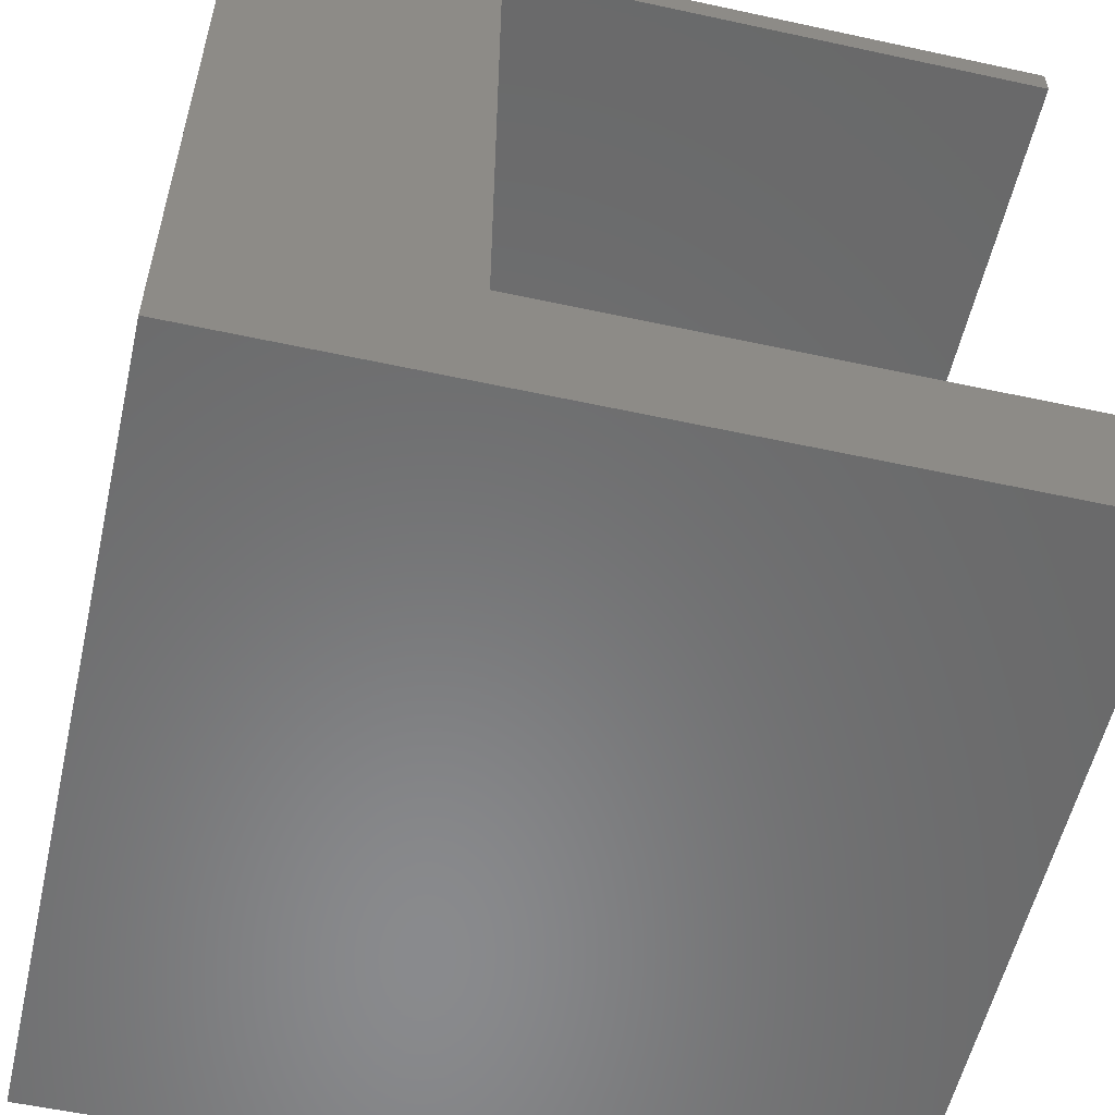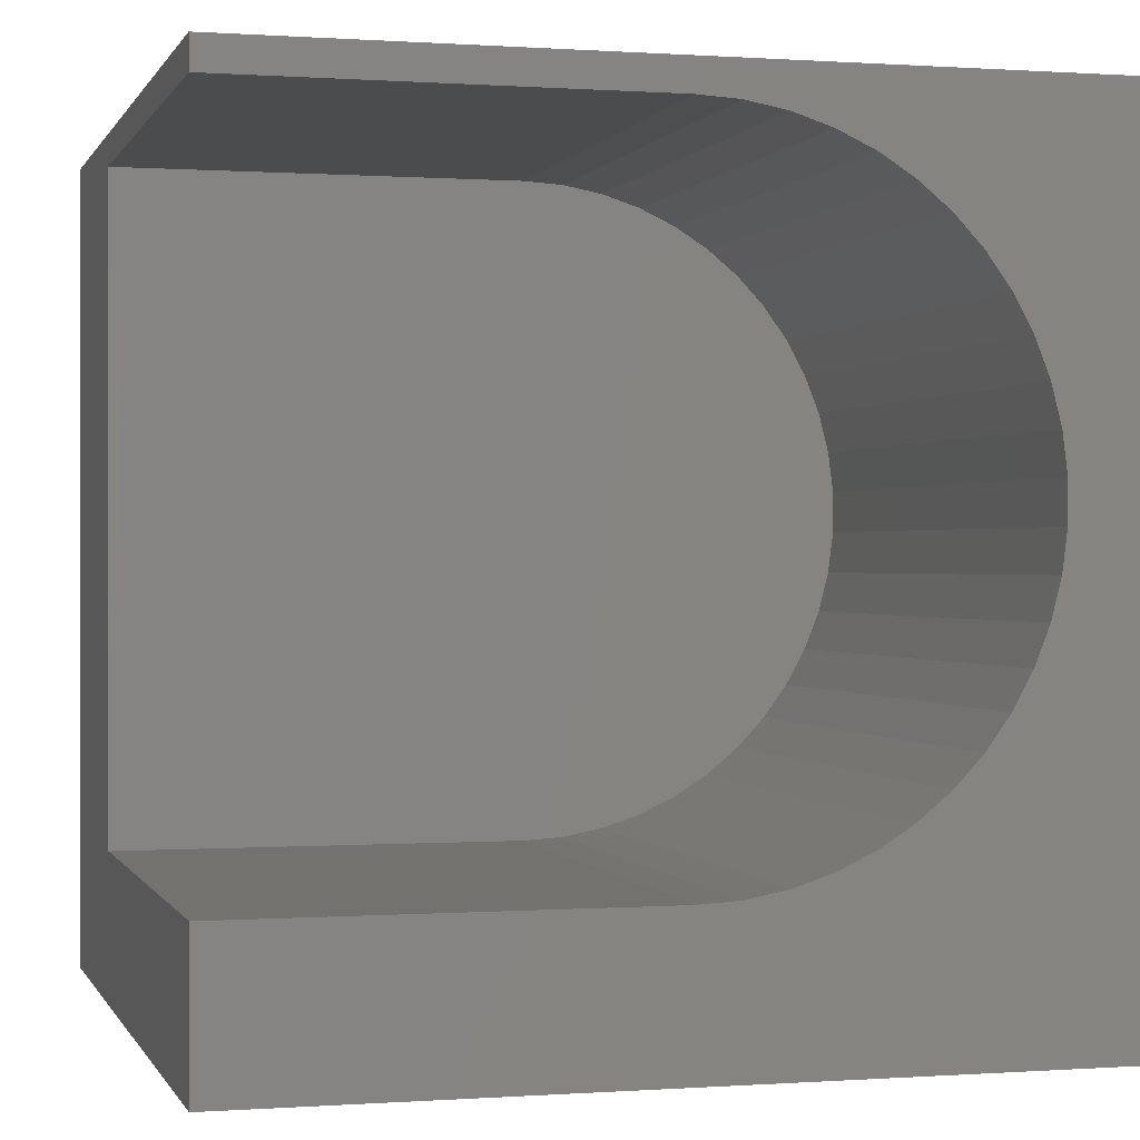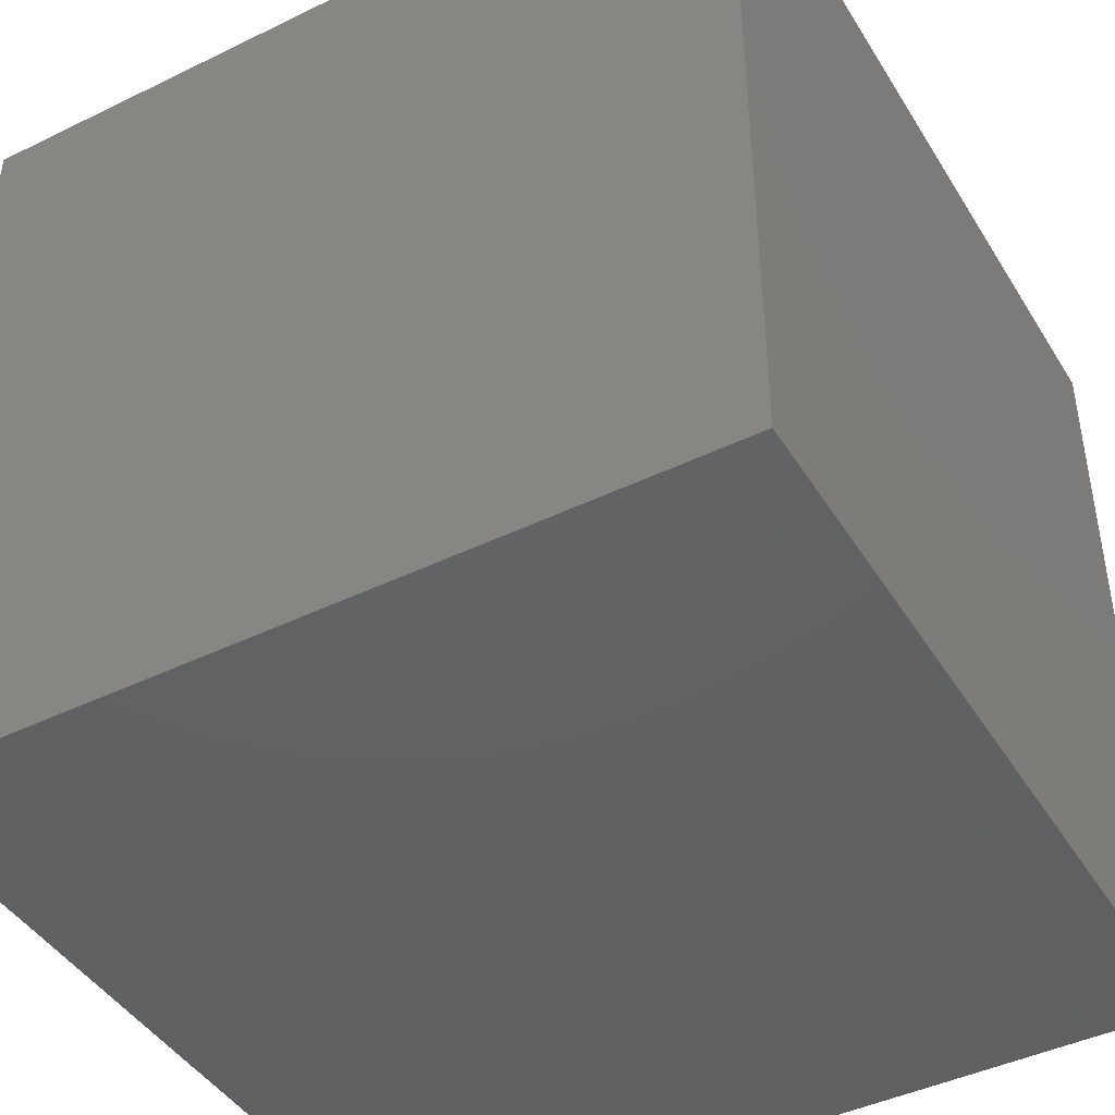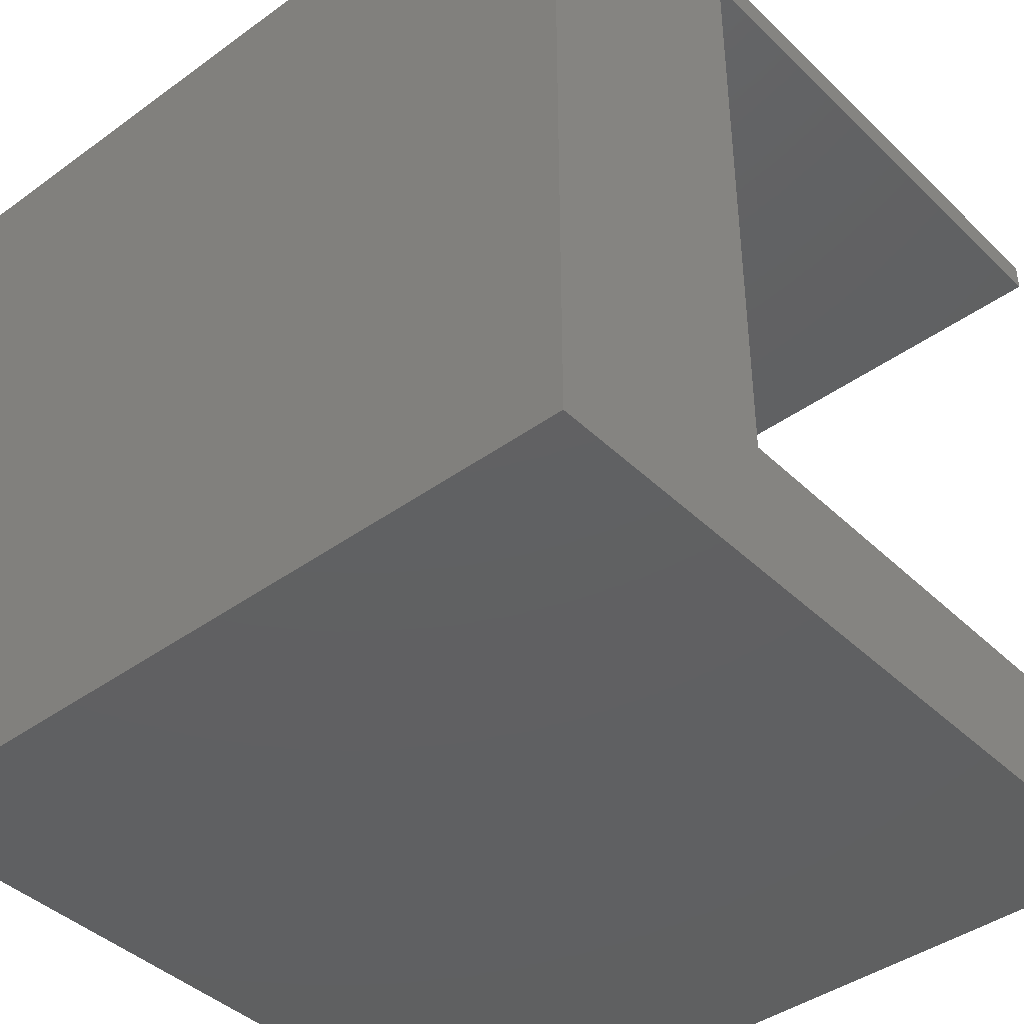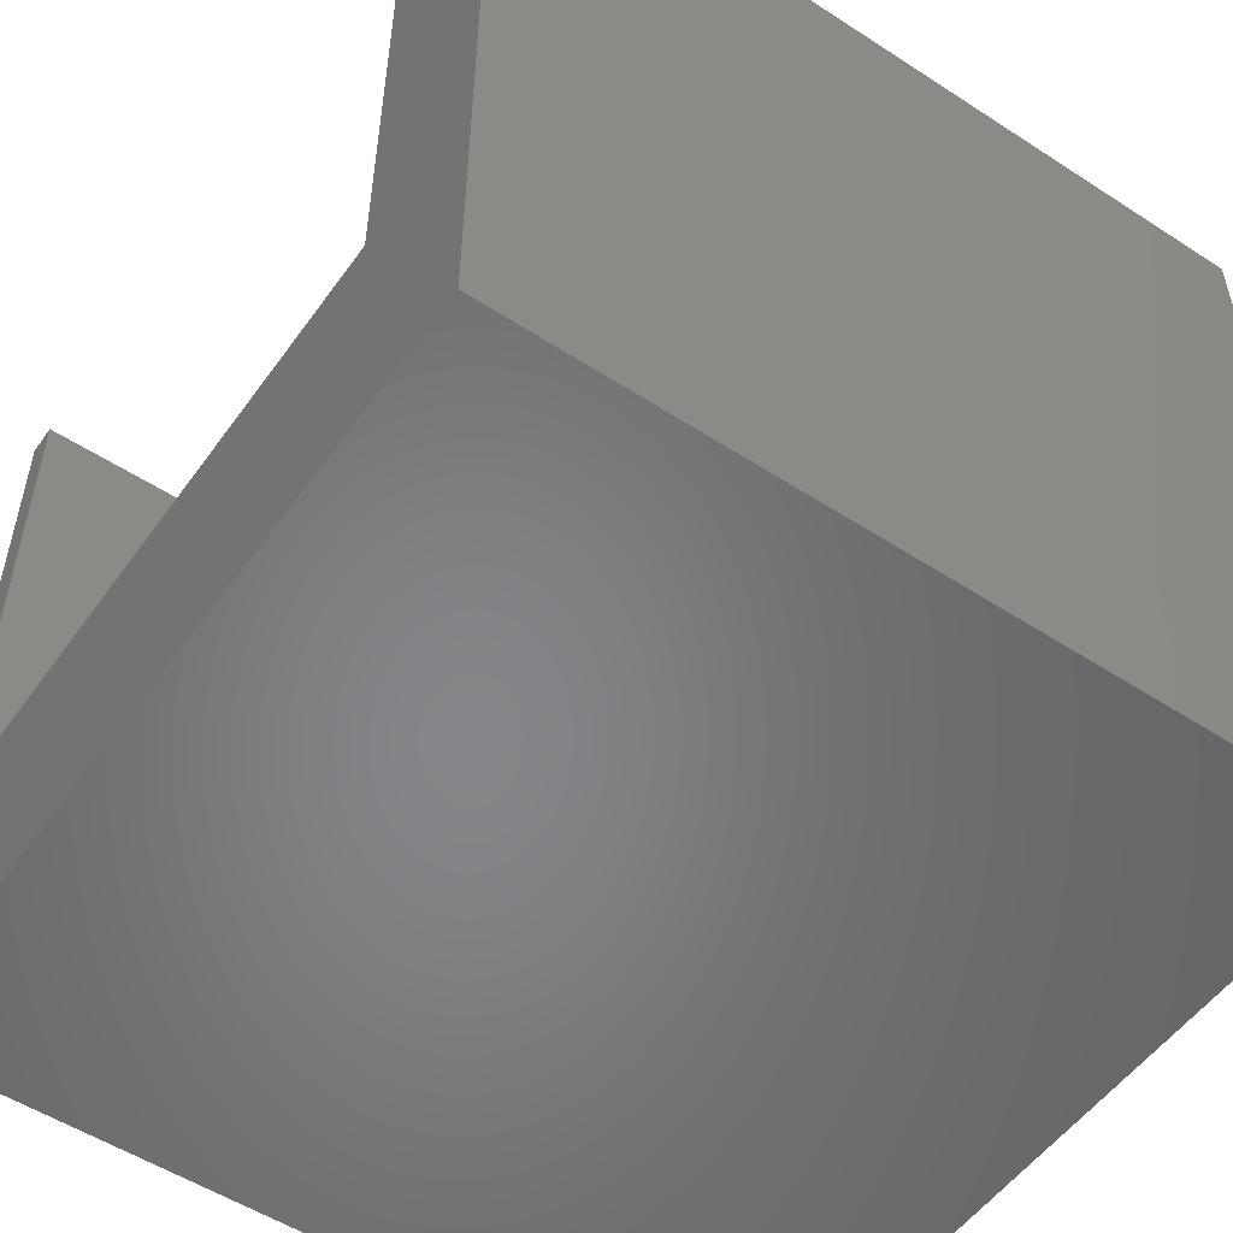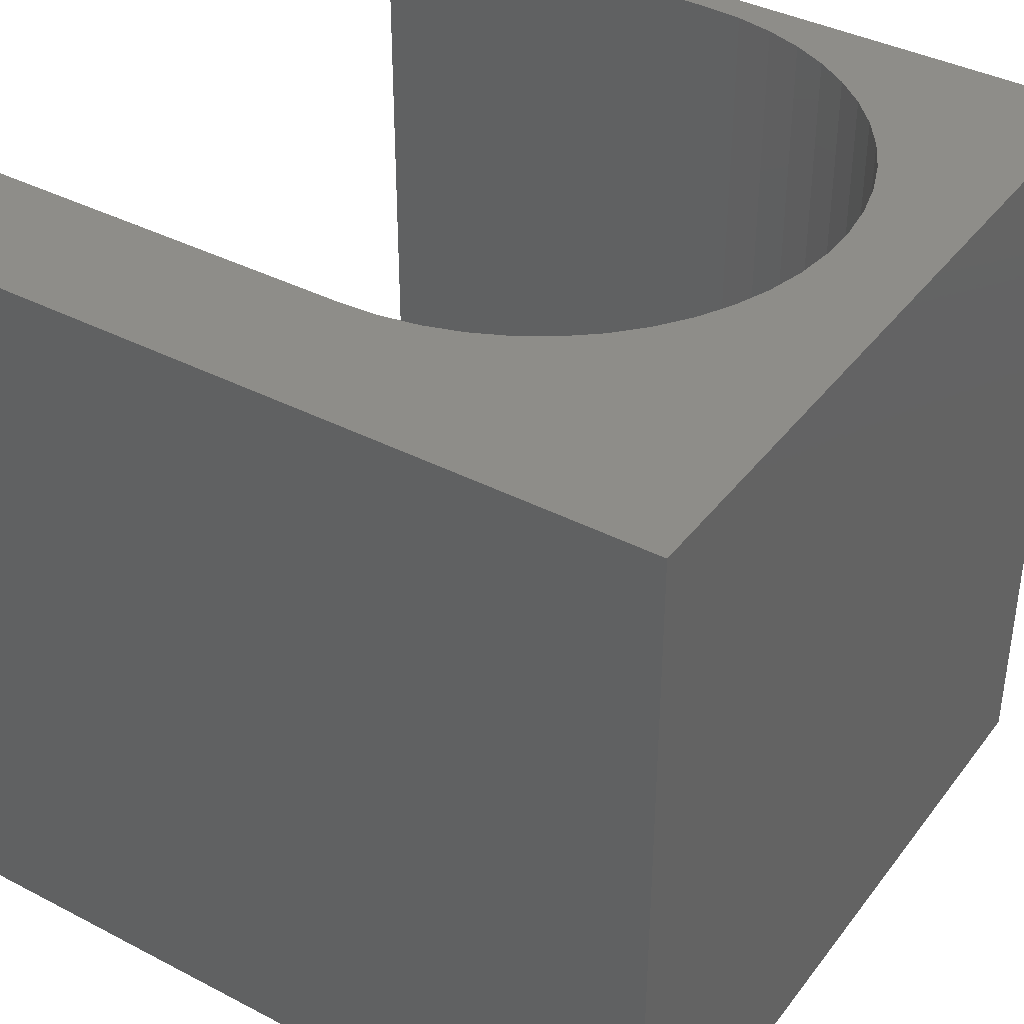
<metadata>
{"format":"stl","ext":"stl","renderer":"f3d","projection":"perspective","resolution":1024,"background":"white","views":[{"elev":-56.1,"azim":-102.8,"up":"+Y"},{"elev":0.2,"azim":-15.1,"up":"+Y"},{"elev":-43.9,"azim":119.7,"up":"+Y"},{"elev":-41.7,"azim":-138.9,"up":"+Y"},{"elev":-53.3,"azim":-34.8,"up":"+Z"},{"elev":38.8,"azim":33.1,"up":"+Z"}]}
</metadata>
<code>
# stl→obj: 64 verts, 124 faces
v 0 9.624 10
v 0 10 10
v 0 9.624 3.197
v 0 10 0
v 0 1.771 3.197
v 0 0 0
v 0 1.771 10
v 0 0 10
v 7.93 8.201 10
v 8.22 7.802 10
v 10 10 10
v 5.396 9.593 10
v 4.904 9.624 10
v 5.881 9.501 10
v 6.35 9.349 10
v 6.796 9.139 10
v 7.212 8.874 10
v 7.592 8.56 10
v 7.592 2.835 10
v 7.212 2.521 10
v 10 0 10
v 8.457 7.369 10
v 8.639 6.911 10
v 8.761 6.433 10
v 8.823 5.944 10
v 8.823 5.451 10
v 8.761 4.962 10
v 8.639 4.484 10
v 8.457 4.025 10
v 6.796 2.256 10
v 6.35 2.046 10
v 5.881 1.894 10
v 4.904 1.771 10
v 5.396 1.802 10
v 8.22 3.593 10
v 7.93 3.194 10
v 10 10 0
v 10 0 0
v 6.796 2.256 3.197
v 7.212 2.521 3.197
v 4.904 9.624 3.197
v 7.592 2.835 3.197
v 4.904 1.771 3.197
v 5.396 1.802 3.197
v 7.93 3.194 3.197
v 8.22 3.593 3.197
v 5.396 9.593 3.197
v 5.881 1.894 3.197
v 6.35 2.046 3.197
v 8.639 6.911 3.197
v 8.457 4.025 3.197
v 8.457 7.369 3.197
v 8.22 7.802 3.197
v 7.93 8.201 3.197
v 7.592 8.56 3.197
v 7.212 8.874 3.197
v 6.796 9.139 3.197
v 8.639 4.484 3.197
v 8.761 4.962 3.197
v 8.761 6.433 3.197
v 8.823 5.451 3.197
v 8.823 5.944 3.197
v 6.35 9.349 3.197
v 5.881 9.501 3.197
f 1 2 3
f 3 2 4
f 3 4 5
f 5 4 6
f 5 6 7
f 7 6 8
f 9 10 11
f 12 11 13
f 13 11 2
f 13 2 1
f 12 14 11
f 11 14 15
f 11 15 16
f 16 17 11
f 11 17 18
f 11 18 9
f 19 20 21
f 10 22 11
f 11 22 23
f 11 23 24
f 24 25 11
f 11 25 26
f 11 26 21
f 26 27 21
f 21 27 28
f 21 28 29
f 20 30 21
f 21 30 31
f 21 31 32
f 7 8 33
f 33 8 21
f 33 21 34
f 34 21 32
f 29 35 21
f 21 35 36
f 21 36 19
f 37 11 38
f 38 11 21
f 4 37 6
f 6 37 38
f 11 37 2
f 2 37 4
f 38 21 6
f 6 21 8
f 39 40 41
f 41 40 42
f 3 5 41
f 41 5 43
f 41 43 44
f 42 45 41
f 41 45 46
f 41 46 47
f 44 48 41
f 41 48 49
f 41 49 39
f 50 46 51
f 50 52 46
f 46 52 53
f 46 53 54
f 54 55 46
f 46 55 56
f 46 56 57
f 51 58 50
f 50 58 59
f 50 59 60
f 60 59 61
f 60 61 62
f 57 63 46
f 46 63 64
f 46 64 47
f 3 41 1
f 1 41 13
f 43 33 34
f 43 34 44
f 44 34 32
f 44 32 48
f 48 32 31
f 48 31 49
f 49 31 30
f 49 30 39
f 39 30 20
f 39 20 40
f 40 20 19
f 40 19 42
f 42 19 36
f 42 36 45
f 45 36 35
f 45 35 46
f 46 35 29
f 46 29 51
f 51 29 28
f 51 28 58
f 58 28 27
f 58 27 59
f 59 27 26
f 59 26 61
f 61 26 25
f 61 25 62
f 62 25 24
f 62 24 60
f 60 24 23
f 60 23 50
f 50 23 22
f 50 22 52
f 52 22 10
f 52 10 53
f 53 10 9
f 53 9 54
f 54 9 18
f 54 18 55
f 55 18 17
f 55 17 56
f 56 17 16
f 56 16 57
f 57 16 15
f 57 15 63
f 63 15 14
f 63 14 64
f 64 14 12
f 64 12 47
f 47 12 13
f 47 13 41
f 43 5 33
f 33 5 7

</code>
